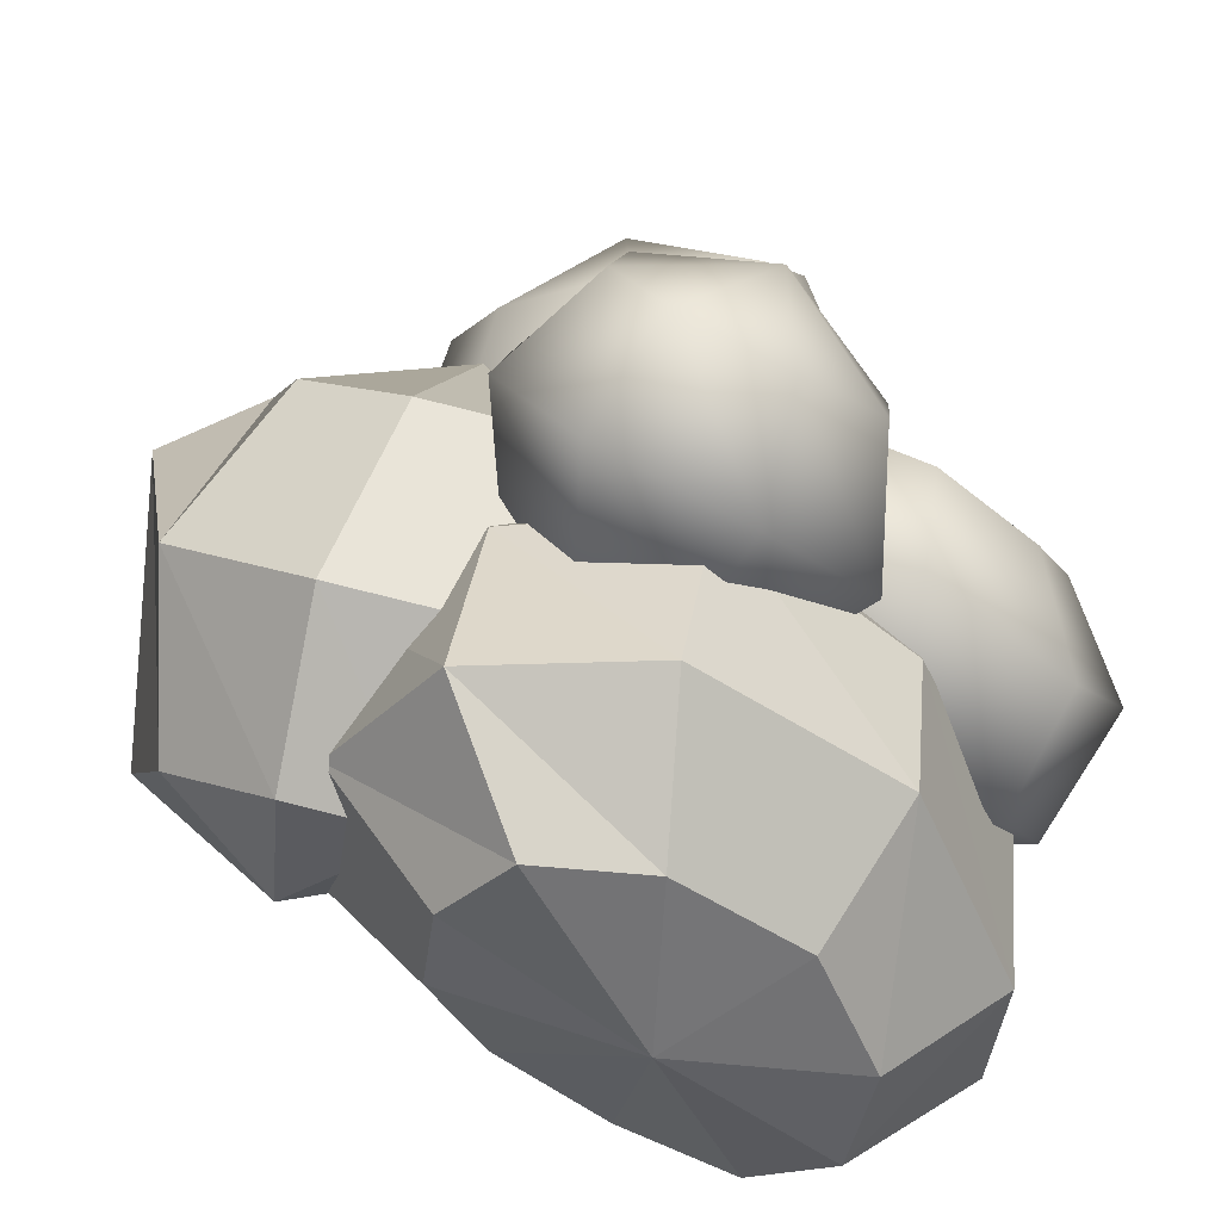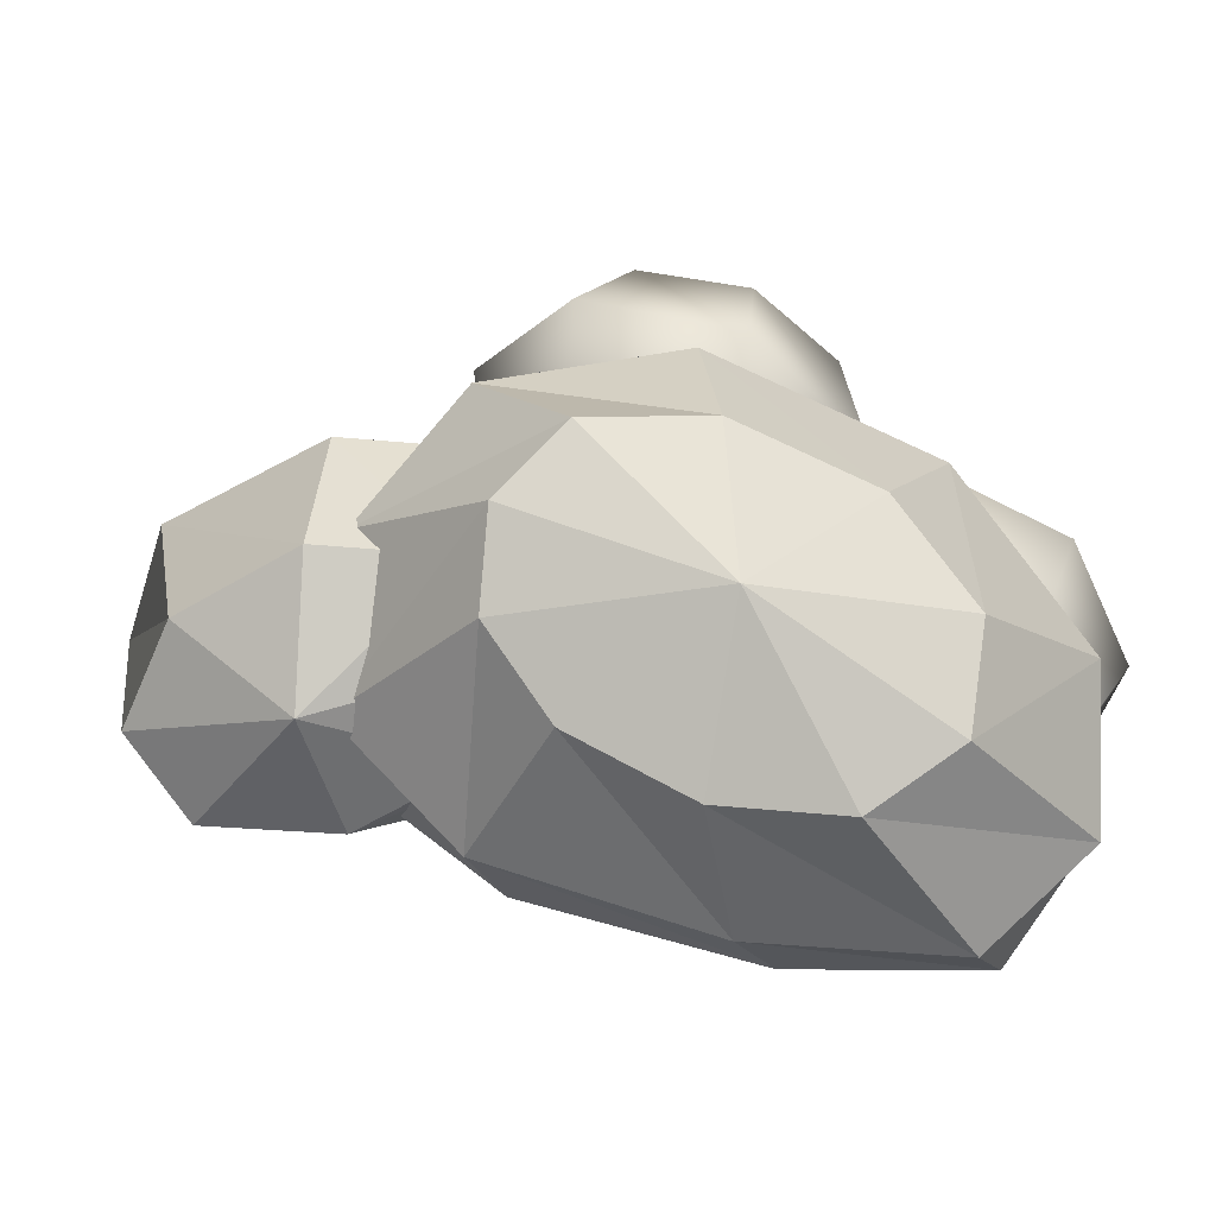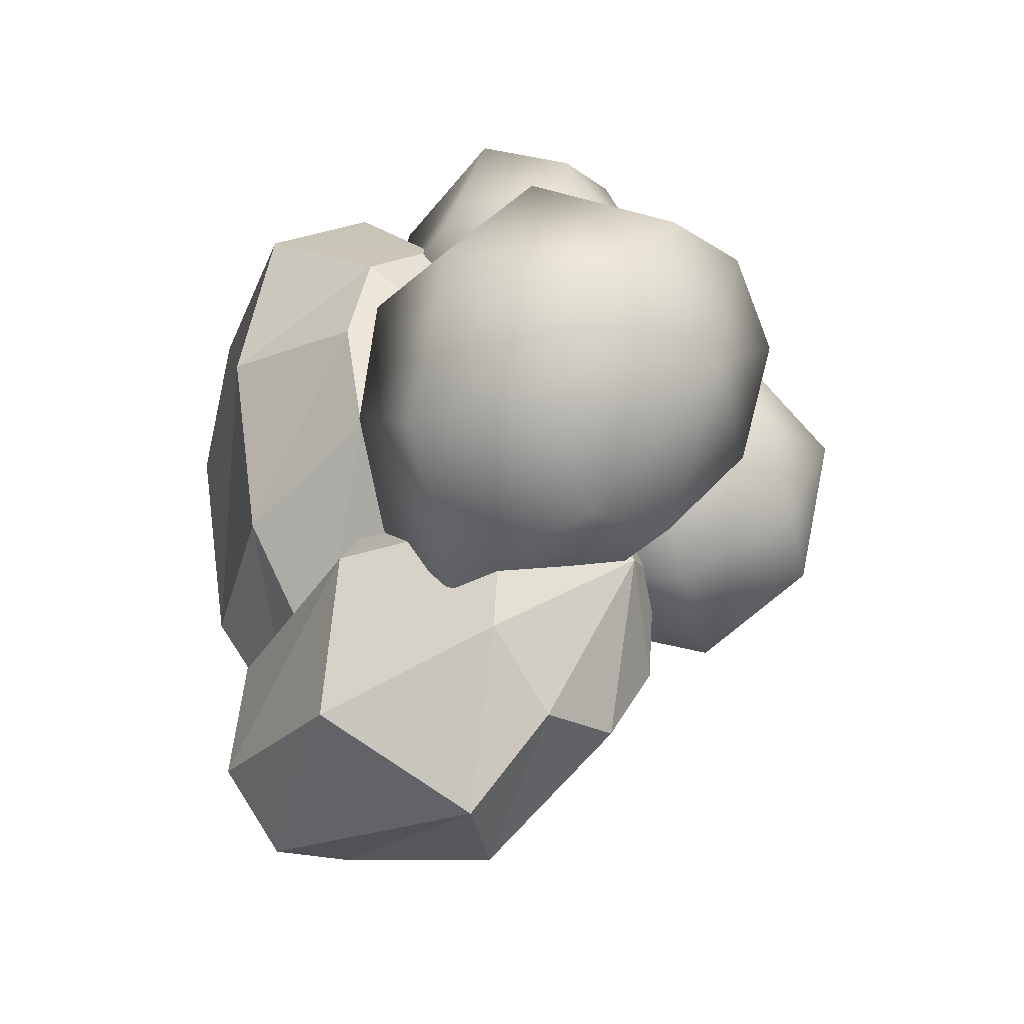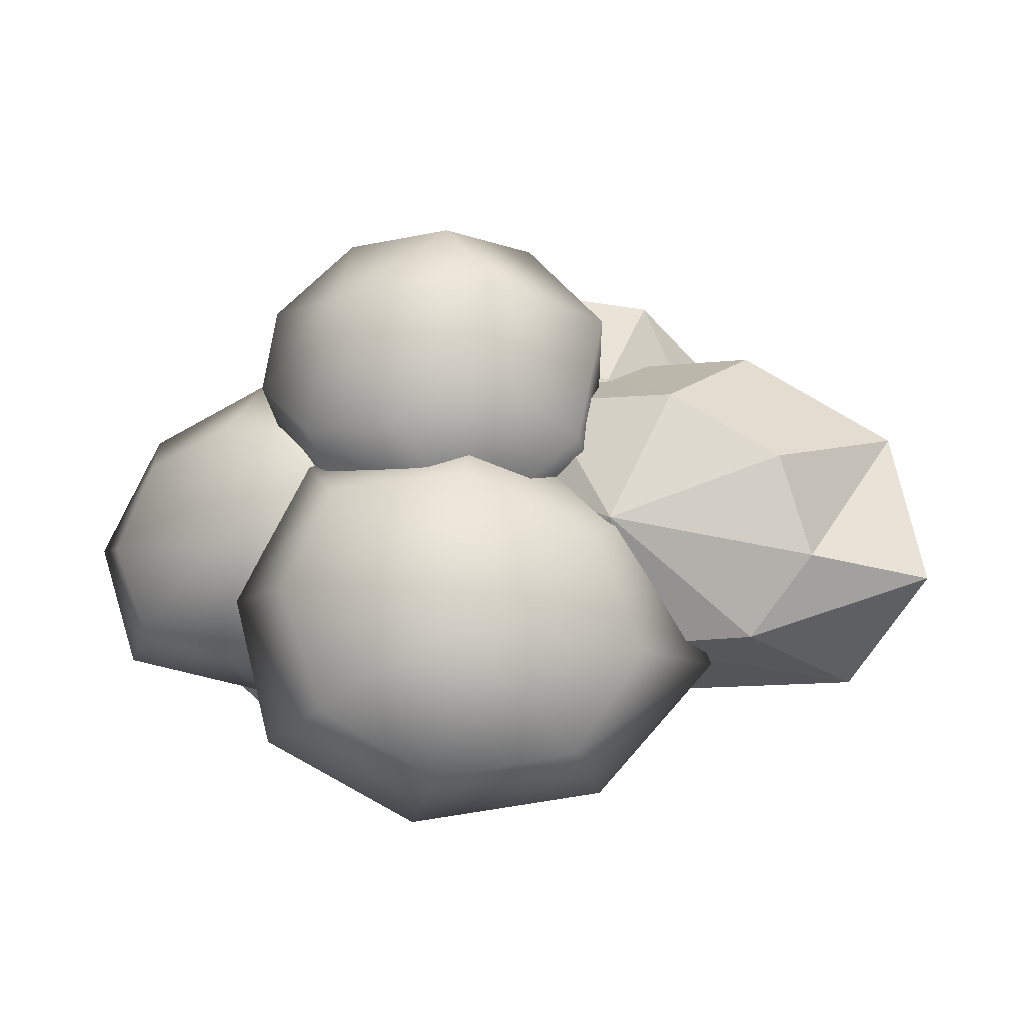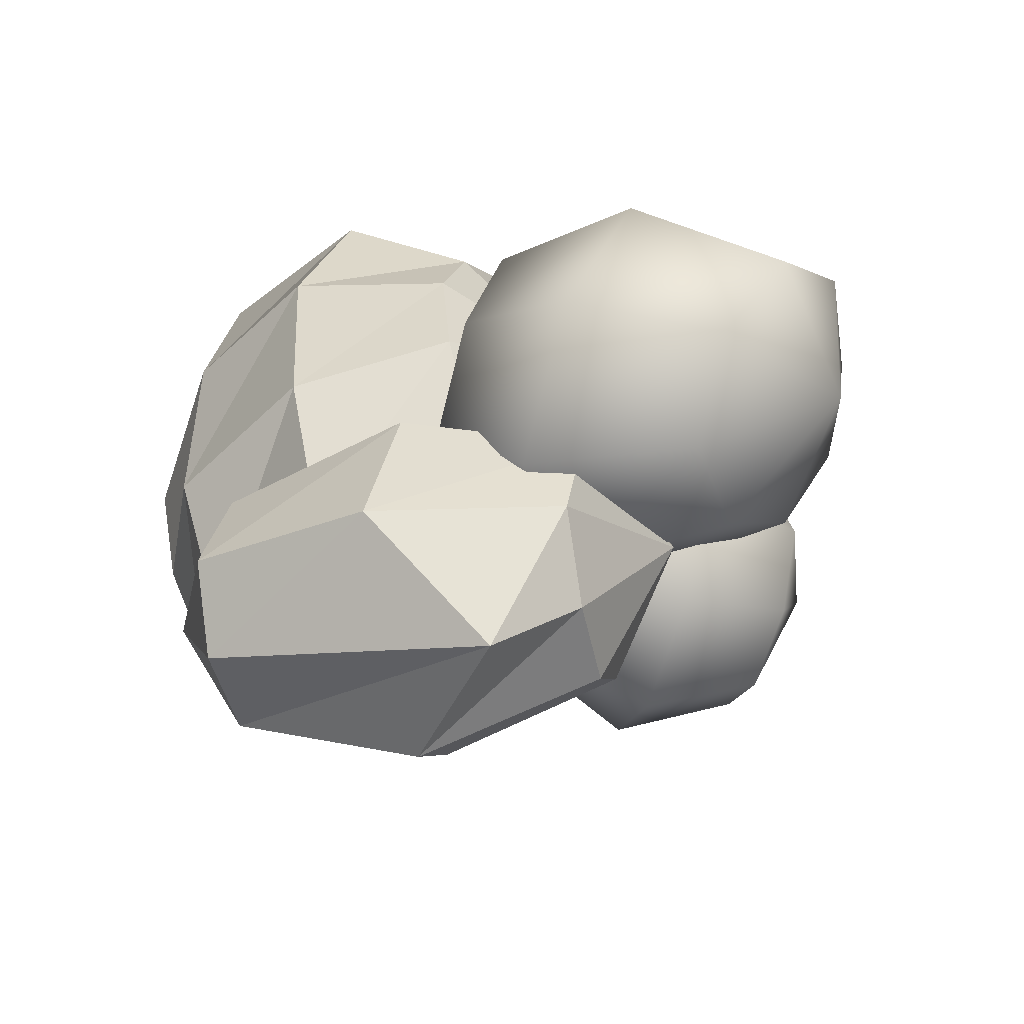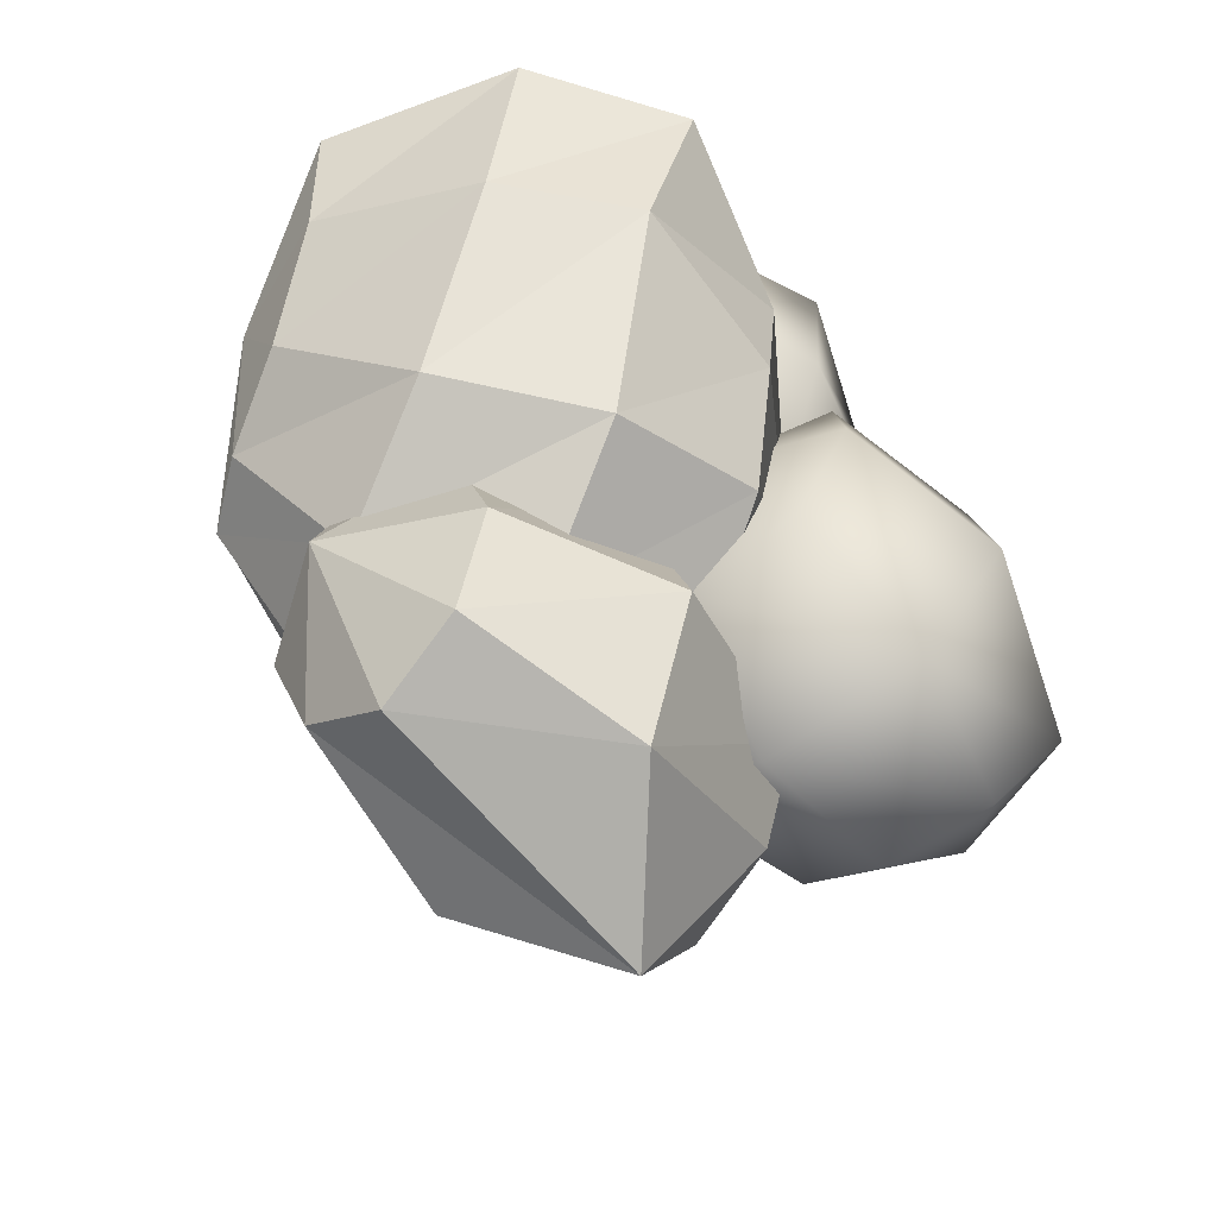
<metadata>
{"format":"obj","ext":"obj","renderer":"f3d","projection":"perspective","resolution":1024,"background":"white","views":[{"elev":70.8,"azim":-67.0,"up":"+Y"},{"elev":9.6,"azim":-76.1,"up":"+Y"},{"elev":-47.4,"azim":47.8,"up":"+Z"},{"elev":4.5,"azim":118.2,"up":"+Y"},{"elev":-68.9,"azim":17.6,"up":"+Z"},{"elev":-44.6,"azim":-39.1,"up":"+Z"}]}
</metadata>
<code>
v  32.53 53.14 7.587
v  31.23 54.69 7.337
v  31.52 54.58 9.083
v  31.75 53.56 9.937
v  31.9 52.23 9.345
v  31.77 51.37 7.752
v  31.45 51.55 6.069
v  31.3 52.65 5.282
v  31.18 53.92 5.797
v  28.62 55.11 7.357
v  29.06 54.93 9.87
v  29.3 53.38 11.07
v  29.56 51.6 10.27
v  29.46 50.45 8.112
v  28.99 50.66 5.625
v  30.19 52.3 4.101
v  28.64 54.01 5.216
v  26.31 54.2 7.824
v  26.6 54.09 9.519
v  26.82 53.01 10.25
v  26.97 51.71 9.636
v  26.85 50.86 8.095
v  26.54 50.93 6.376
v  26.39 52 5.608
v  26.28 53.32 6.25
v  25.56 52.43 7.963
v  33.91 55.92 10.86
v  32.5 56.87 10.04
v  32.38 56.66 11.58
v  32.68 55.75 12.61
v  33.27 54.75 12.47
v  34.03 54.24 11.29
v  34.19 54.37 9.893
v  33.71 55.16 9.016
v  32.99 56.2 9.058
v  30.8 56.61 9.687
v  30.68 56.26 11.86
v  30.96 54.89 13.27
v  31.76 53.55 12.9
v  32.96 52.85 11.15
v  33.17 53.01 9.209
v  32.47 54.16 8.079
v  31.46 55.66 8.237
v  29.84 55.27 9.986
v  29.78 55.05 11.45
v  29.97 54.07 12.33
v  30.61 53.11 12.01
v  31.35 52.6 10.77
v  31.46 52.72 9.391
v  30.98 53.54 8.629
v  30.3 54.61 8.857
v  30.06 53.6 10.37
v  35.31 52 8.321
v  34.09 53.78 8.889
v  34.97 53.56 10.3
v  35.54 52.35 10.68
v  35.73 50.89 10
v  35.1 50.03 8.727
v  34.04 50.32 7.322
v  33.3 51.54 6.737
v  33.37 52.96 7.418
v  32.09 54.26 9.762
v  33.08 53.71 11.85
v  33.69 51.89 12.63
v  33.88 50.05 12.01
v  33.27 49.03 10.14
v  32.14 49.44 7.921
v  31.01 51.09 6.817
v  31.1 53.1 7.732
v  30.39 53.09 10.71
v  30.95 52.62 12.16
v  31.47 51.34 12.76
v  31.64 50.13 12.47
v  31.21 49.49 11.29
v  30.57 49.78 9.615
v  29.83 50.92 8.675
v  29.8 52.33 9.246
v  30.14 51.08 11.15
v  31.81 51.27 10.9
v  32 53.48 10.96
v  31.79 52.93 12.54
v  31.31 51.76 13.57
v  31 50.58 13.84
v  30.46 49.86 13.34
v  30.2 49.72 11.89
v  30.23 50.08 9.992
v  30.28 50.94 8.691
v  30.77 52.11 8.57
v  31.49 53.1 9.459
v  31.03 55.43 11.22
v  30.67 54.34 13.94
v  29.76 52.36 15.64
v  29.52 50.38 15.96
v  28.67 49.26 15.21
v  27.95 49.31 12.76
v  27.94 49.95 9.629
v  27.97 51.32 7.627
v  28.85 53.25 7.536
v  30.04 54.84 8.837
v  29 56.19 11.61
v  28.99 54.97 14.47
v  27.82 53.05 16.28
v  27.12 51.2 16.39
v  26.45 50.04 15.21
v  26.1 50.14 12.65
v  25.88 50.94 9.737
v  26.04 52.38 8.162
v  26.9 54.29 8.125
v  28.04 55.83 9.224
v  26.87 55.66 12.33
v  26.87 54.9 14.11
v  26.14 53.77 15.23
v  25.26 52.63 15.22
v  24.8 51.89 14.2
v  24.79 51.93 12.59
v  24.9 52.63 11.02
v  25.13 53.69 10.14
v  25.68 54.84 10.1
v  26.37 55.65 10.81
v  25.29 54.13 12.85
v  33.64 52.64 12.92
v  32.99 54.19 13.24
v  32.79 53.58 14.67
v  33.03 52.43 15.13
v  33.28 51.34 14.5
v  33.23 51.05 13.04
v  33.18 51.67 11.53
v  33.06 52.83 11.02
v  33.11 53.92 11.73
v  31.49 54.74 13.6
v  31.24 53.84 15.68
v  31.76 52.24 16.33
v  32.11 50.7 15.56
v  31.67 50.33 13.61
v  31.59 51.24 11.33
v  31.36 52.86 10.56
v  31.51 54.43 11.5
v  29.77 53.8 14.04
v  29.62 53.04 15.49
v  29.89 51.86 15.99
v  30.12 50.85 15.39
v  29.98 50.71 13.95
v  29.88 51.51 12.39
v  29.84 52.73 11.81
v  29.87 53.72 12.51
v  28.99 52.1 14.11
o Sphere002
g Sphere002
f 1 2 3
f 1 3 4
f 1 4 5
f 1 5 6
f 1 6 7
f 1 7 8
f 1 8 9
f 1 9 2
f 2 10 11
f 2 11 3
f 3 11 12
f 3 12 4
f 4 12 13
f 4 13 5
f 5 13 14
f 5 14 6
f 6 14 15
f 6 15 7
f 7 15 16
f 7 16 8
f 8 16 17
f 8 17 9
f 9 17 10
f 9 10 2
f 10 18 19
f 10 19 11
f 11 19 20
f 11 20 12
f 12 20 21
f 12 21 13
f 13 21 22
f 13 22 14
f 14 22 23
f 14 23 15
f 15 23 24
f 15 24 16
f 16 24 25
f 16 25 17
f 17 25 18
f 17 18 10
f 26 19 18
f 26 20 19
f 26 21 20
f 26 22 21
f 26 23 22
f 26 24 23
f 26 25 24
f 26 18 25
f 27 28 29
f 27 29 30
f 27 30 31
f 27 31 32
f 27 32 33
f 27 33 34
f 27 34 35
f 27 35 28
f 28 36 37
f 28 37 29
f 29 37 38
f 29 38 30
f 30 38 39
f 30 39 31
f 31 39 40
f 31 40 32
f 32 40 41
f 32 41 33
f 33 41 42
f 33 42 34
f 34 42 43
f 34 43 35
f 35 43 36
f 35 36 28
f 36 44 45
f 36 45 37
f 37 45 46
f 37 46 38
f 38 46 47
f 38 47 39
f 39 47 48
f 39 48 40
f 40 48 49
f 40 49 41
f 41 49 50
f 41 50 42
f 42 50 51
f 42 51 43
f 43 51 44
f 43 44 36
f 52 45 44
f 52 46 45
f 52 47 46
f 52 48 47
f 52 49 48
f 52 50 49
f 52 51 50
f 52 44 51
f 53 54 55
f 53 55 56
f 53 56 57
f 53 57 58
f 53 58 59
f 53 59 60
f 53 60 61
f 53 61 54
f 54 62 63
f 54 63 55
f 55 63 64
f 55 64 56
f 56 64 65
f 56 65 57
f 57 65 66
f 57 66 58
f 58 66 67
f 58 67 59
f 59 67 68
f 59 68 60
f 60 68 69
f 60 69 61
f 61 69 62
f 61 62 54
f 62 70 71
f 62 71 63
f 63 71 72
f 63 72 64
f 64 72 73
f 64 73 65
f 65 73 74
f 65 74 66
f 66 74 75
f 66 75 67
f 67 75 76
f 67 76 68
f 68 76 77
f 68 77 69
f 69 77 70
f 69 70 62
f 78 71 70
f 78 72 71
f 78 73 72
f 78 74 73
f 78 75 74
f 78 76 75
f 78 77 76
f 78 70 77
f 79 80 81
f 79 81 82
f 79 82 83
f 79 83 84
f 79 84 85
f 79 85 86
f 79 86 87
f 79 87 88
f 79 88 89
f 79 89 80
f 80 90 91
f 80 91 81
f 81 91 92
f 81 92 82
f 82 92 93
f 82 93 83
f 83 93 94
f 83 94 84
f 84 94 95
f 84 95 85
f 85 95 96
f 85 96 86
f 86 96 97
f 86 97 87
f 87 97 98
f 87 98 88
f 88 98 99
f 88 99 89
f 89 99 90
f 89 90 80
f 90 100 101
f 90 101 91
f 91 101 102
f 91 102 92
f 92 102 103
f 92 103 93
f 93 103 104
f 93 104 94
f 94 104 105
f 94 105 95
f 95 105 106
f 95 106 96
f 96 106 107
f 96 107 97
f 97 107 108
f 97 108 98
f 98 108 109
f 98 109 99
f 99 109 100
f 99 100 90
f 100 110 111
f 100 111 101
f 101 111 112
f 101 112 102
f 102 112 113
f 102 113 103
f 103 113 114
f 103 114 104
f 104 114 115
f 104 115 105
f 105 115 116
f 105 116 106
f 106 116 117
f 106 117 107
f 107 117 118
f 107 118 108
f 108 118 119
f 108 119 109
f 109 119 110
f 109 110 100
f 120 111 110
f 120 112 111
f 120 113 112
f 120 114 113
f 120 115 114
f 120 116 115
f 120 117 116
f 120 118 117
f 120 119 118
f 120 110 119
f 121 122 123
f 121 123 124
f 121 124 125
f 121 125 126
f 121 126 127
f 121 127 128
f 121 128 129
f 121 129 122
f 122 130 131
f 122 131 123
f 123 131 132
f 123 132 124
f 124 132 133
f 124 133 125
f 125 133 134
f 125 134 126
f 126 134 135
f 126 135 127
f 127 135 136
f 127 136 128
f 128 136 137
f 128 137 129
f 129 137 130
f 129 130 122
f 130 138 139
f 130 139 131
f 131 139 140
f 131 140 132
f 132 140 141
f 132 141 133
f 133 141 142
f 133 142 134
f 134 142 143
f 134 143 135
f 135 143 144
f 135 144 136
f 136 144 145
f 136 145 137
f 137 145 138
f 137 138 130
f 146 139 138
f 146 140 139
f 146 141 140
f 146 142 141
f 146 143 142
f 146 144 143
f 146 145 144
f 146 138 145

</code>
